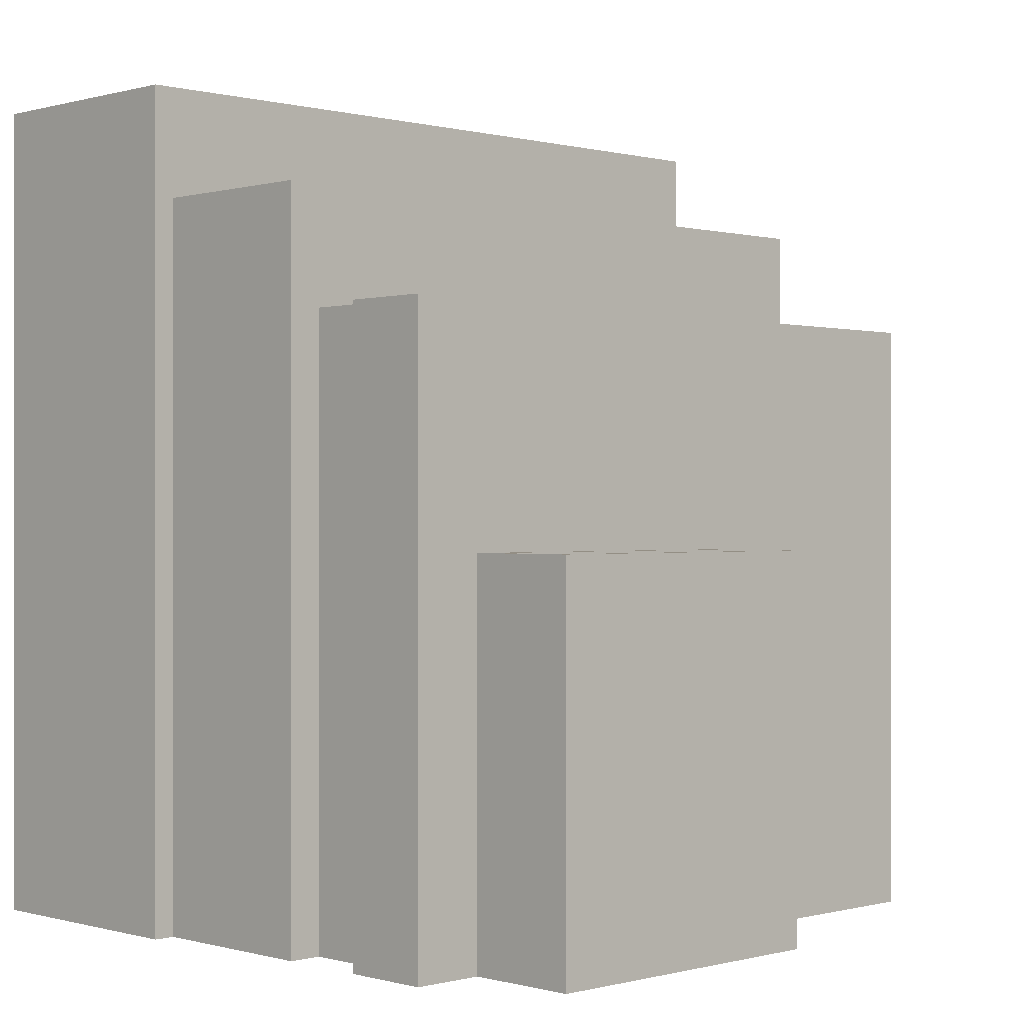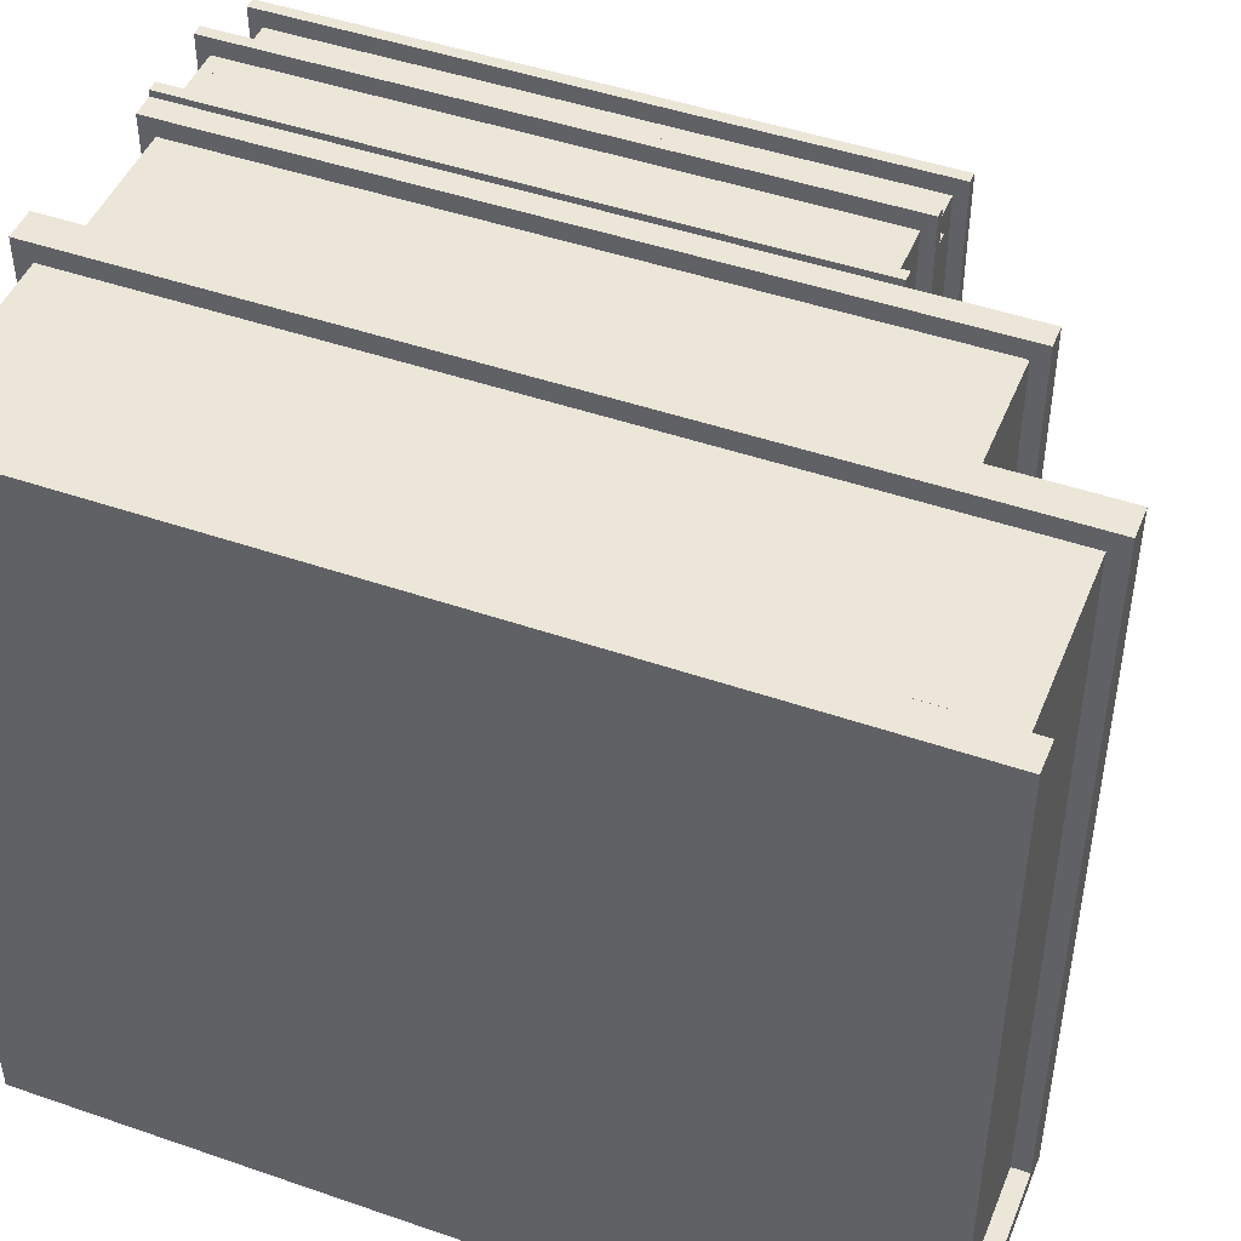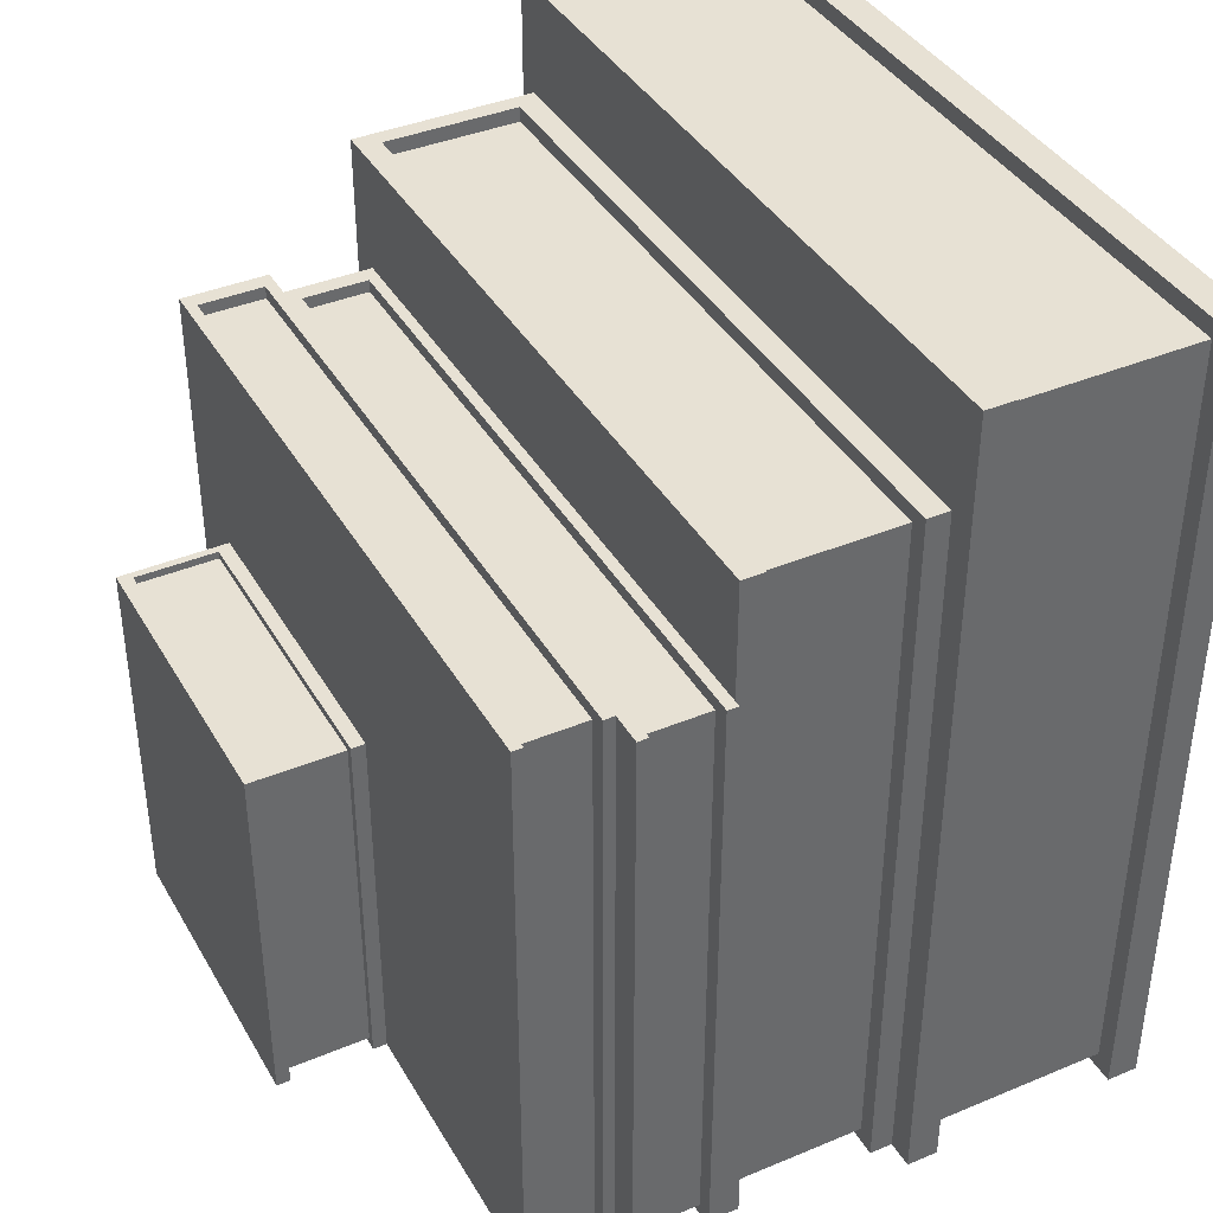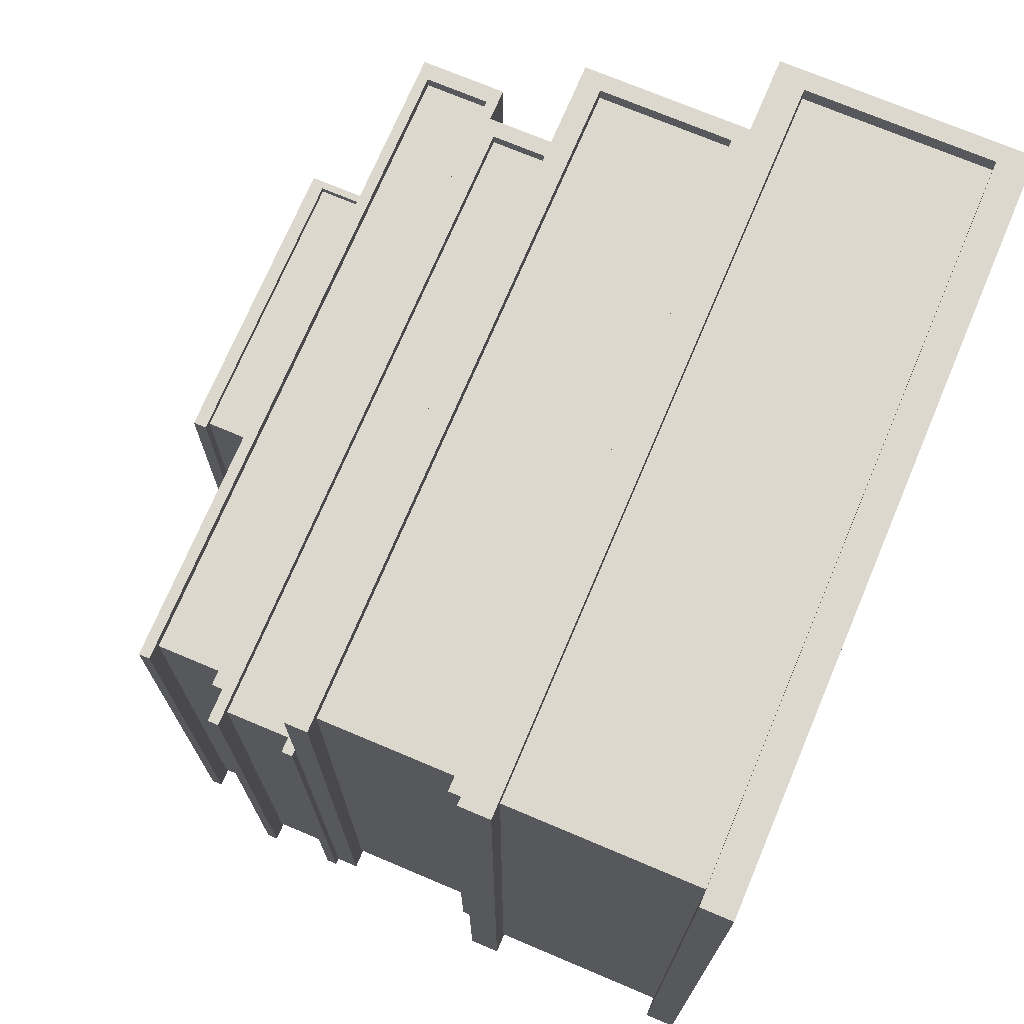
<metadata>
{"format":"obj","ext":"obj","renderer":"f3d","projection":"perspective","resolution":1024,"background":"white","views":[{"elev":0.0,"azim":45.8,"up":"+Z"},{"elev":46.6,"azim":-68.5,"up":"+Y"},{"elev":39.4,"azim":152.6,"up":"+Z"},{"elev":72.4,"azim":-157.1,"up":"+Z"}]}
</metadata>
<code>
v -0.3588 -0.6331 0.8362
v -0.6714 0.5652 0.8362
v -0.6714 -0.6331 0.8362
v -0.3588 0.5652 0.8362
v -0.3588 0.5968 0.8362
v -0.3066 0.5968 -0.5244
v -0.3588 0.5968 -0.5244
v -0.3067 0.5968 0.8651
v -0.3588 0.5968 0.8651
v -0.6714 0.5652 -0.5244
v -0.6714 -0.6331 -0.4954
v -0.6714 -0.6331 -0.5244
v -0.6714 0.5652 -0.4954
v -0.7235 0.5968 0.8651
v -0.6714 0.5968 -0.5244
v -0.7235 0.5968 -0.5244
v -0.6714 0.5968 0.8362
v -0.6714 0.5968 0.8651
v -0.3588 0.5652 -0.4954
v -0.3588 0.5652 -0.5244
v -0.6714 -0.6331 0.8651
v -0.3588 -0.6331 0.8651
v -0.3588 -0.6331 -0.5244
v -0.7235 -0.6646 -0.5244
v -0.3066 -0.6646 -0.5244
v -0.3588 -0.6331 -0.4954
v -0.7235 -0.6646 0.8651
v -0.3067 -0.6646 0.8651
v -0.04041 -0.599 0.6587
v -0.2686 0.5224 0.6587
v -0.2686 -0.599 0.6587
v -0.04041 0.5224 0.6587
v -0.04041 0.552 0.6587
v -0.00237 0.552 -0.5244
v -0.04041 0.552 -0.5244
v -0.00237 0.552 0.6839
v -0.04041 0.552 0.6839
v -0.2686 0.5224 -0.5244
v -0.2686 -0.599 -0.4992
v -0.2686 -0.599 -0.5244
v -0.2686 0.5224 -0.4992
v -0.3066 0.552 0.6839
v -0.2686 0.552 -0.5244
v -0.3066 0.552 -0.5244
v -0.2686 0.552 0.6587
v -0.2686 0.552 0.6839
v -0.04041 0.5224 -0.4992
v -0.04041 0.5224 -0.5244
v -0.2686 -0.599 0.6839
v -0.04041 -0.599 0.6839
v -0.04041 -0.599 -0.5244
v -0.3066 -0.6286 -0.5244
v -0.00237 -0.6286 -0.5244
v -0.04041 -0.599 -0.4992
v -0.3066 -0.6286 0.6839
v -0.00237 -0.6286 0.6839
v 0.1253 -0.5441 0.4686
v 0.01587 0.5344 0.4686
v 0.01587 -0.5441 0.4686
v 0.1253 0.5344 0.4686
v 0.1253 0.5628 0.4686
v 0.1435 0.5628 -0.5244
v 0.1253 0.5628 -0.5244
v 0.1435 0.5628 0.4897
v 0.1253 0.5628 0.4897
v 0.01587 0.5344 -0.5244
v 0.01587 -0.5441 -0.5032
v 0.01587 -0.5441 -0.5244
v 0.01587 0.5344 -0.5032
v -0.00237 0.5628 0.4897
v 0.01587 0.5628 -0.5244
v -0.00237 0.5628 -0.5244
v 0.01587 0.5628 0.4686
v 0.01587 0.5628 0.4897
v 0.1253 0.5344 -0.5032
v 0.1253 0.5344 -0.5244
v 0.01587 -0.5441 0.4897
v 0.1253 -0.5441 0.4897
v 0.1253 -0.5441 -0.5244
v -0.00237 -0.5724 -0.5244
v 0.1435 -0.5724 -0.5244
v 0.1253 -0.5441 -0.5032
v -0.00237 -0.5724 0.4897
v 0.1435 -0.5724 0.4897
v 0.4524 -0.4948 0.09584
v 0.3127 0.002471 0.09584
v 0.3127 -0.4948 0.09584
v 0.4524 0.002471 0.09584
v 0.4524 0.01556 0.09584
v 0.4756 0.01556 -0.5244
v 0.4524 0.01556 -0.5244
v 0.4756 0.01556 0.109
v 0.4524 0.01556 0.109
v 0.3127 0.002471 -0.5244
v 0.3127 -0.4948 -0.5112
v 0.3127 -0.4948 -0.5244
v 0.3127 0.002471 -0.5112
v 0.2894 0.01556 0.109
v 0.3127 0.01556 -0.5244
v 0.2894 0.01556 -0.5244
v 0.3127 0.01556 0.09584
v 0.3127 0.01556 0.109
v 0.4524 0.002471 -0.5112
v 0.4524 0.002471 -0.5244
v 0.3127 -0.4948 0.109
v 0.4524 -0.4948 0.109
v 0.4524 -0.4948 -0.5244
v 0.2894 -0.5079 -0.5244
v 0.4756 -0.5079 -0.5244
v 0.4524 -0.4948 -0.5112
v 0.2894 -0.5079 0.109
v 0.4756 -0.5079 0.109
v 0.2712 -0.5994 0.4686
v 0.1618 0.4791 0.4686
v 0.1618 -0.5994 0.4686
v 0.2712 0.4791 0.4686
v 0.2712 0.5075 0.4686
v 0.2894 0.5075 -0.5244
v 0.2712 0.5075 -0.5244
v 0.2894 0.5075 0.4897
v 0.2712 0.5075 0.4897
v 0.1618 0.4791 -0.5244
v 0.1618 -0.5994 -0.5032
v 0.1618 -0.5994 -0.5244
v 0.1618 0.4791 -0.5032
v 0.1435 0.5075 0.4897
v 0.1618 0.5075 -0.5244
v 0.1435 0.5075 -0.5244
v 0.1618 0.5075 0.4686
v 0.1618 0.5075 0.4897
v 0.2712 0.4791 -0.5032
v 0.2712 0.4791 -0.5244
v 0.1618 -0.5994 0.4897
v 0.2712 -0.5994 0.4897
v 0.2712 -0.5994 -0.5244
v 0.1435 -0.6278 -0.5244
v 0.2894 -0.6278 -0.5244
v 0.2712 -0.5994 -0.5032
v 0.1435 -0.6278 0.4897
v 0.2894 -0.6278 0.4897
f 1 2 3
f 3 2 1
f 3 2 1
f 2 1 4
f 2 1 4
f 2 1 4
f 5 6 7
f 5 6 7
f 5 6 7
f 6 5 8
f 6 5 8
f 6 5 8
f 8 5 9
f 8 5 9
f 8 5 9
f 10 11 12
f 10 11 12
f 10 11 12
f 11 10 13
f 11 10 13
f 11 10 13
f 14 15 16
f 14 15 16
f 14 15 16
f 15 14 17
f 15 14 17
f 15 14 17
f 17 14 18
f 17 14 18
f 17 14 18
f 5 19 4
f 5 19 4
f 5 19 4
f 19 5 20
f 19 5 20
f 19 5 20
f 20 5 7
f 20 5 7
f 20 5 7
f 15 13 10
f 15 13 10
f 15 13 10
f 13 15 2
f 13 15 2
f 13 15 2
f 2 15 17
f 2 15 17
f 2 15 17
f 2 19 13
f 2 19 13
f 2 19 13
f 19 2 4
f 19 2 4
f 19 2 4
f 21 1 3
f 21 1 3
f 21 1 3
f 1 21 22
f 1 21 22
f 1 21 22
f 9 1 22
f 9 1 22
f 9 1 22
f 1 9 4
f 1 9 4
f 1 9 4
f 4 9 5
f 4 9 5
f 4 9 5
f 6 20 7
f 6 20 7
f 6 20 7
f 20 6 23
f 20 6 23
f 20 6 23
f 15 24 16
f 15 24 16
f 15 24 16
f 24 15 12
f 24 15 12
f 24 15 12
f 24 12 25
f 24 12 25
f 24 12 25
f 12 15 10
f 12 15 10
f 12 15 10
f 25 12 23
f 25 12 23
f 25 12 23
f 25 23 6
f 25 23 6
f 25 23 6
f 19 23 26
f 19 23 26
f 19 23 26
f 23 19 20
f 23 19 20
f 23 19 20
f 11 23 12
f 11 23 12
f 11 23 12
f 23 11 26
f 23 11 26
f 23 11 26
f 14 24 27
f 14 24 27
f 14 24 27
f 24 14 16
f 24 14 16
f 24 14 16
f 25 27 24
f 25 27 24
f 25 27 24
f 27 25 28
f 27 25 28
f 27 25 28
f 19 11 13
f 19 11 13
f 19 11 13
f 11 19 26
f 11 19 26
f 11 19 26
f 6 28 25
f 6 28 25
f 6 28 25
f 28 6 8
f 28 6 8
f 28 6 8
f 2 21 3
f 2 21 3
f 2 21 3
f 21 2 18
f 21 2 18
f 21 2 18
f 18 2 17
f 18 2 17
f 18 2 17
f 27 21 14
f 27 21 14
f 27 21 14
f 21 27 28
f 21 27 28
f 21 27 28
f 21 28 22
f 21 28 22
f 21 28 22
f 22 28 9
f 22 28 9
f 22 28 9
f 9 28 8
f 9 28 8
f 9 28 8
f 18 14 21
f 18 14 21
f 18 14 21
f 29 30 31
f 31 30 29
f 31 30 29
f 30 29 32
f 30 29 32
f 30 29 32
f 33 34 35
f 33 34 35
f 33 34 35
f 34 33 36
f 34 33 36
f 34 33 36
f 36 33 37
f 36 33 37
f 36 33 37
f 38 39 40
f 38 39 40
f 38 39 40
f 39 38 41
f 39 38 41
f 39 38 41
f 42 43 44
f 42 43 44
f 42 43 44
f 43 42 45
f 43 42 45
f 43 42 45
f 45 42 46
f 45 42 46
f 45 42 46
f 33 47 32
f 33 47 32
f 33 47 32
f 47 33 48
f 47 33 48
f 47 33 48
f 48 33 35
f 48 33 35
f 48 33 35
f 43 41 38
f 43 41 38
f 43 41 38
f 41 43 30
f 41 43 30
f 41 43 30
f 30 43 45
f 30 43 45
f 30 43 45
f 30 47 41
f 30 47 41
f 30 47 41
f 47 30 32
f 47 30 32
f 47 30 32
f 49 29 31
f 49 29 31
f 49 29 31
f 29 49 50
f 29 49 50
f 29 49 50
f 37 29 50
f 37 29 50
f 37 29 50
f 29 37 32
f 29 37 32
f 29 37 32
f 32 37 33
f 32 37 33
f 32 37 33
f 34 48 35
f 34 48 35
f 34 48 35
f 48 34 51
f 48 34 51
f 48 34 51
f 43 52 44
f 43 52 44
f 43 52 44
f 52 43 40
f 52 43 40
f 52 43 40
f 52 40 53
f 52 40 53
f 52 40 53
f 40 43 38
f 40 43 38
f 40 43 38
f 53 40 51
f 53 40 51
f 53 40 51
f 53 51 34
f 53 51 34
f 53 51 34
f 47 51 54
f 47 51 54
f 47 51 54
f 51 47 48
f 51 47 48
f 51 47 48
f 39 51 40
f 39 51 40
f 39 51 40
f 51 39 54
f 51 39 54
f 51 39 54
f 42 52 55
f 42 52 55
f 42 52 55
f 52 42 44
f 52 42 44
f 52 42 44
f 53 55 52
f 53 55 52
f 53 55 52
f 55 53 56
f 55 53 56
f 55 53 56
f 47 39 41
f 47 39 41
f 47 39 41
f 39 47 54
f 39 47 54
f 39 47 54
f 34 56 53
f 34 56 53
f 34 56 53
f 56 34 36
f 56 34 36
f 56 34 36
f 30 49 31
f 30 49 31
f 30 49 31
f 49 30 46
f 49 30 46
f 49 30 46
f 46 30 45
f 46 30 45
f 46 30 45
f 55 49 42
f 55 49 42
f 55 49 42
f 49 55 56
f 49 55 56
f 49 55 56
f 49 56 50
f 49 56 50
f 49 56 50
f 50 56 37
f 50 56 37
f 50 56 37
f 37 56 36
f 37 56 36
f 37 56 36
f 46 42 49
f 46 42 49
f 46 42 49
f 57 58 59
f 59 58 57
f 59 58 57
f 58 57 60
f 58 57 60
f 58 57 60
f 61 62 63
f 61 62 63
f 61 62 63
f 62 61 64
f 62 61 64
f 62 61 64
f 64 61 65
f 64 61 65
f 64 61 65
f 66 67 68
f 66 67 68
f 66 67 68
f 67 66 69
f 67 66 69
f 67 66 69
f 70 71 72
f 70 71 72
f 70 71 72
f 71 70 73
f 71 70 73
f 71 70 73
f 73 70 74
f 73 70 74
f 73 70 74
f 61 75 60
f 61 75 60
f 61 75 60
f 75 61 76
f 75 61 76
f 75 61 76
f 76 61 63
f 76 61 63
f 76 61 63
f 71 69 66
f 71 69 66
f 71 69 66
f 69 71 58
f 69 71 58
f 69 71 58
f 58 71 73
f 58 71 73
f 58 71 73
f 58 75 69
f 58 75 69
f 58 75 69
f 75 58 60
f 75 58 60
f 75 58 60
f 77 57 59
f 77 57 59
f 77 57 59
f 57 77 78
f 57 77 78
f 57 77 78
f 65 57 78
f 65 57 78
f 65 57 78
f 57 65 60
f 57 65 60
f 57 65 60
f 60 65 61
f 60 65 61
f 60 65 61
f 62 76 63
f 62 76 63
f 62 76 63
f 76 62 79
f 76 62 79
f 76 62 79
f 71 80 72
f 71 80 72
f 71 80 72
f 80 71 68
f 80 71 68
f 80 71 68
f 80 68 81
f 80 68 81
f 80 68 81
f 68 71 66
f 68 71 66
f 68 71 66
f 81 68 79
f 81 68 79
f 81 68 79
f 81 79 62
f 81 79 62
f 81 79 62
f 75 79 82
f 75 79 82
f 75 79 82
f 79 75 76
f 79 75 76
f 79 75 76
f 67 79 68
f 67 79 68
f 67 79 68
f 79 67 82
f 79 67 82
f 79 67 82
f 70 80 83
f 70 80 83
f 70 80 83
f 80 70 72
f 80 70 72
f 80 70 72
f 81 83 80
f 81 83 80
f 81 83 80
f 83 81 84
f 83 81 84
f 83 81 84
f 75 67 69
f 75 67 69
f 75 67 69
f 67 75 82
f 67 75 82
f 67 75 82
f 62 84 81
f 62 84 81
f 62 84 81
f 84 62 64
f 84 62 64
f 84 62 64
f 58 77 59
f 58 77 59
f 58 77 59
f 77 58 74
f 77 58 74
f 77 58 74
f 74 58 73
f 74 58 73
f 74 58 73
f 83 77 70
f 83 77 70
f 83 77 70
f 77 83 84
f 77 83 84
f 77 83 84
f 77 84 78
f 77 84 78
f 77 84 78
f 78 84 65
f 78 84 65
f 78 84 65
f 65 84 64
f 65 84 64
f 65 84 64
f 74 70 77
f 74 70 77
f 74 70 77
f 85 86 87
f 87 86 85
f 87 86 85
f 86 85 88
f 86 85 88
f 86 85 88
f 89 90 91
f 89 90 91
f 89 90 91
f 90 89 92
f 90 89 92
f 90 89 92
f 92 89 93
f 92 89 93
f 92 89 93
f 94 95 96
f 94 95 96
f 94 95 96
f 95 94 97
f 95 94 97
f 95 94 97
f 98 99 100
f 98 99 100
f 98 99 100
f 99 98 101
f 99 98 101
f 99 98 101
f 101 98 102
f 101 98 102
f 101 98 102
f 89 103 88
f 89 103 88
f 89 103 88
f 103 89 104
f 103 89 104
f 103 89 104
f 104 89 91
f 104 89 91
f 104 89 91
f 99 97 94
f 99 97 94
f 99 97 94
f 97 99 86
f 97 99 86
f 97 99 86
f 86 99 101
f 86 99 101
f 86 99 101
f 86 103 97
f 86 103 97
f 86 103 97
f 103 86 88
f 103 86 88
f 103 86 88
f 105 85 87
f 105 85 87
f 105 85 87
f 85 105 106
f 85 105 106
f 85 105 106
f 93 85 106
f 93 85 106
f 93 85 106
f 85 93 88
f 85 93 88
f 85 93 88
f 88 93 89
f 88 93 89
f 88 93 89
f 90 104 91
f 90 104 91
f 90 104 91
f 104 90 107
f 104 90 107
f 104 90 107
f 99 108 100
f 99 108 100
f 99 108 100
f 108 99 96
f 108 99 96
f 108 99 96
f 108 96 109
f 108 96 109
f 108 96 109
f 96 99 94
f 96 99 94
f 96 99 94
f 109 96 107
f 109 96 107
f 109 96 107
f 109 107 90
f 109 107 90
f 109 107 90
f 103 107 110
f 103 107 110
f 103 107 110
f 107 103 104
f 107 103 104
f 107 103 104
f 95 107 96
f 95 107 96
f 95 107 96
f 107 95 110
f 107 95 110
f 107 95 110
f 98 108 111
f 98 108 111
f 98 108 111
f 108 98 100
f 108 98 100
f 108 98 100
f 109 111 108
f 109 111 108
f 109 111 108
f 111 109 112
f 111 109 112
f 111 109 112
f 103 95 97
f 103 95 97
f 103 95 97
f 95 103 110
f 95 103 110
f 95 103 110
f 90 112 109
f 90 112 109
f 90 112 109
f 112 90 92
f 112 90 92
f 112 90 92
f 86 105 87
f 86 105 87
f 86 105 87
f 105 86 102
f 105 86 102
f 105 86 102
f 102 86 101
f 102 86 101
f 102 86 101
f 111 105 98
f 111 105 98
f 111 105 98
f 105 111 112
f 105 111 112
f 105 111 112
f 105 112 106
f 105 112 106
f 105 112 106
f 106 112 93
f 106 112 93
f 106 112 93
f 93 112 92
f 93 112 92
f 93 112 92
f 102 98 105
f 102 98 105
f 102 98 105
f 113 114 115
f 115 114 113
f 115 114 113
f 114 113 116
f 114 113 116
f 114 113 116
f 117 118 119
f 117 118 119
f 117 118 119
f 118 117 120
f 118 117 120
f 118 117 120
f 120 117 121
f 120 117 121
f 120 117 121
f 122 123 124
f 122 123 124
f 122 123 124
f 123 122 125
f 123 122 125
f 123 122 125
f 126 127 128
f 126 127 128
f 126 127 128
f 127 126 129
f 127 126 129
f 127 126 129
f 129 126 130
f 129 126 130
f 129 126 130
f 117 131 116
f 117 131 116
f 117 131 116
f 131 117 132
f 131 117 132
f 131 117 132
f 132 117 119
f 132 117 119
f 132 117 119
f 127 125 122
f 127 125 122
f 127 125 122
f 125 127 114
f 125 127 114
f 125 127 114
f 114 127 129
f 114 127 129
f 114 127 129
f 114 131 125
f 114 131 125
f 114 131 125
f 131 114 116
f 131 114 116
f 131 114 116
f 133 113 115
f 133 113 115
f 133 113 115
f 113 133 134
f 113 133 134
f 113 133 134
f 121 113 134
f 121 113 134
f 121 113 134
f 113 121 116
f 113 121 116
f 113 121 116
f 116 121 117
f 116 121 117
f 116 121 117
f 118 132 119
f 118 132 119
f 118 132 119
f 132 118 135
f 132 118 135
f 132 118 135
f 127 136 128
f 127 136 128
f 127 136 128
f 136 127 124
f 136 127 124
f 136 127 124
f 136 124 137
f 136 124 137
f 136 124 137
f 124 127 122
f 124 127 122
f 124 127 122
f 137 124 135
f 137 124 135
f 137 124 135
f 137 135 118
f 137 135 118
f 137 135 118
f 131 135 138
f 131 135 138
f 131 135 138
f 135 131 132
f 135 131 132
f 135 131 132
f 123 135 124
f 123 135 124
f 123 135 124
f 135 123 138
f 135 123 138
f 135 123 138
f 126 136 139
f 126 136 139
f 126 136 139
f 136 126 128
f 136 126 128
f 136 126 128
f 137 139 136
f 137 139 136
f 137 139 136
f 139 137 140
f 139 137 140
f 139 137 140
f 131 123 125
f 131 123 125
f 131 123 125
f 123 131 138
f 123 131 138
f 123 131 138
f 118 140 137
f 118 140 137
f 118 140 137
f 140 118 120
f 140 118 120
f 140 118 120
f 114 133 115
f 114 133 115
f 114 133 115
f 133 114 130
f 133 114 130
f 133 114 130
f 130 114 129
f 130 114 129
f 130 114 129
f 139 133 126
f 139 133 126
f 139 133 126
f 133 139 140
f 133 139 140
f 133 139 140
f 133 140 134
f 133 140 134
f 133 140 134
f 134 140 121
f 134 140 121
f 134 140 121
f 121 140 120
f 121 140 120
f 121 140 120
f 130 126 133
f 130 126 133
f 130 126 133

</code>
